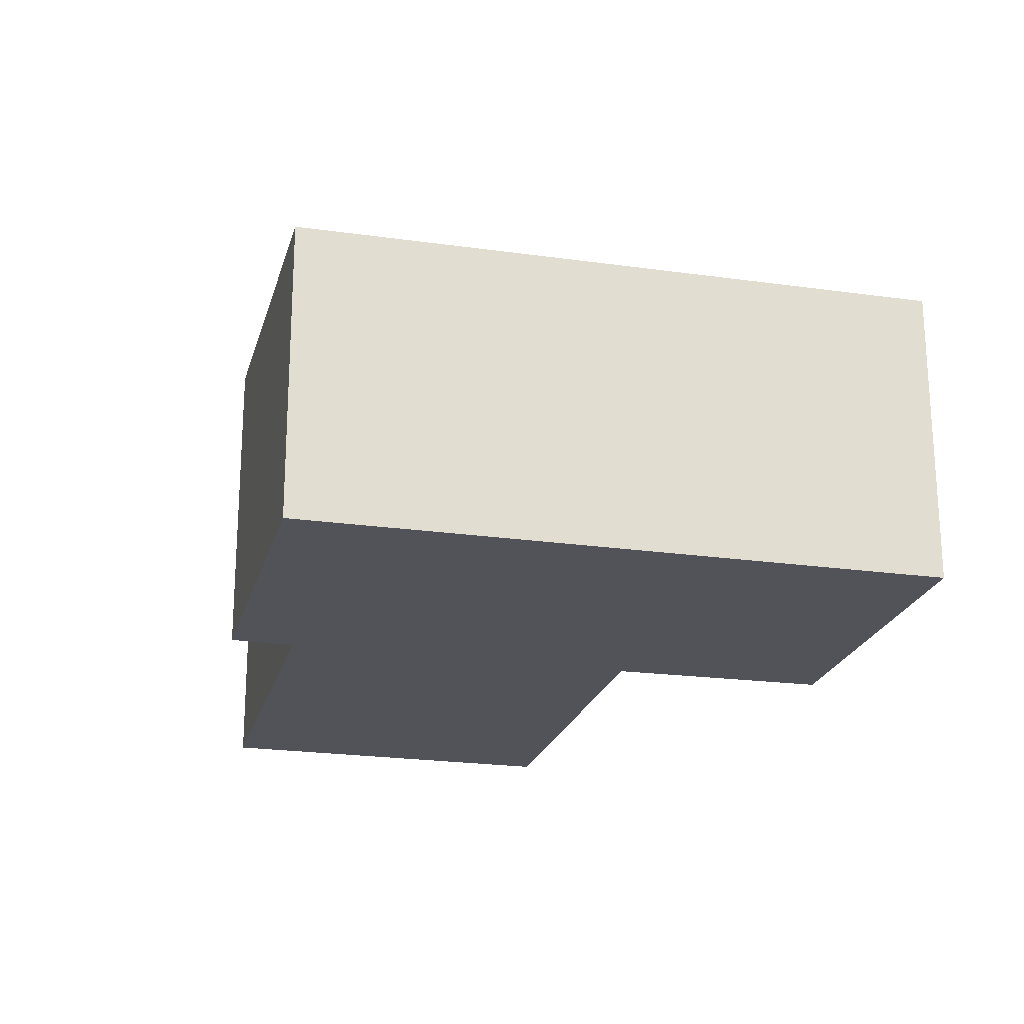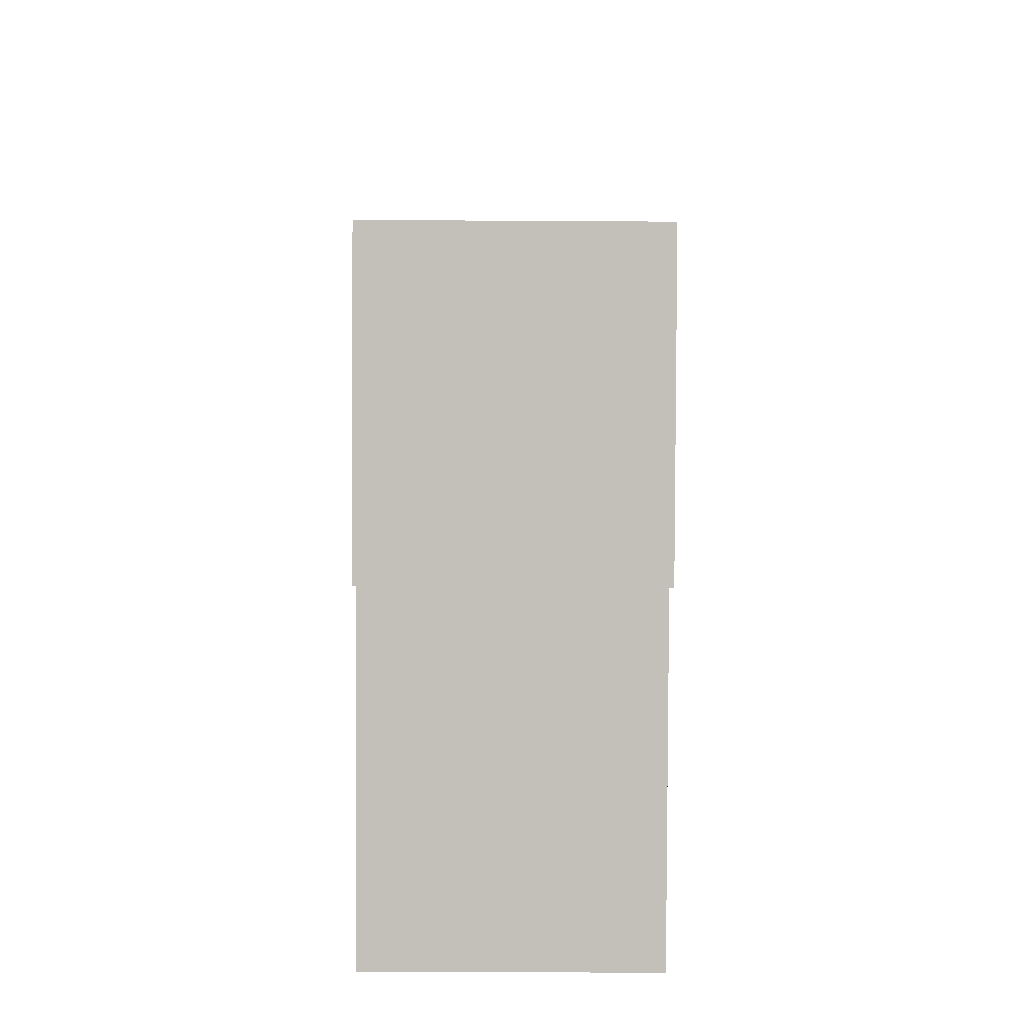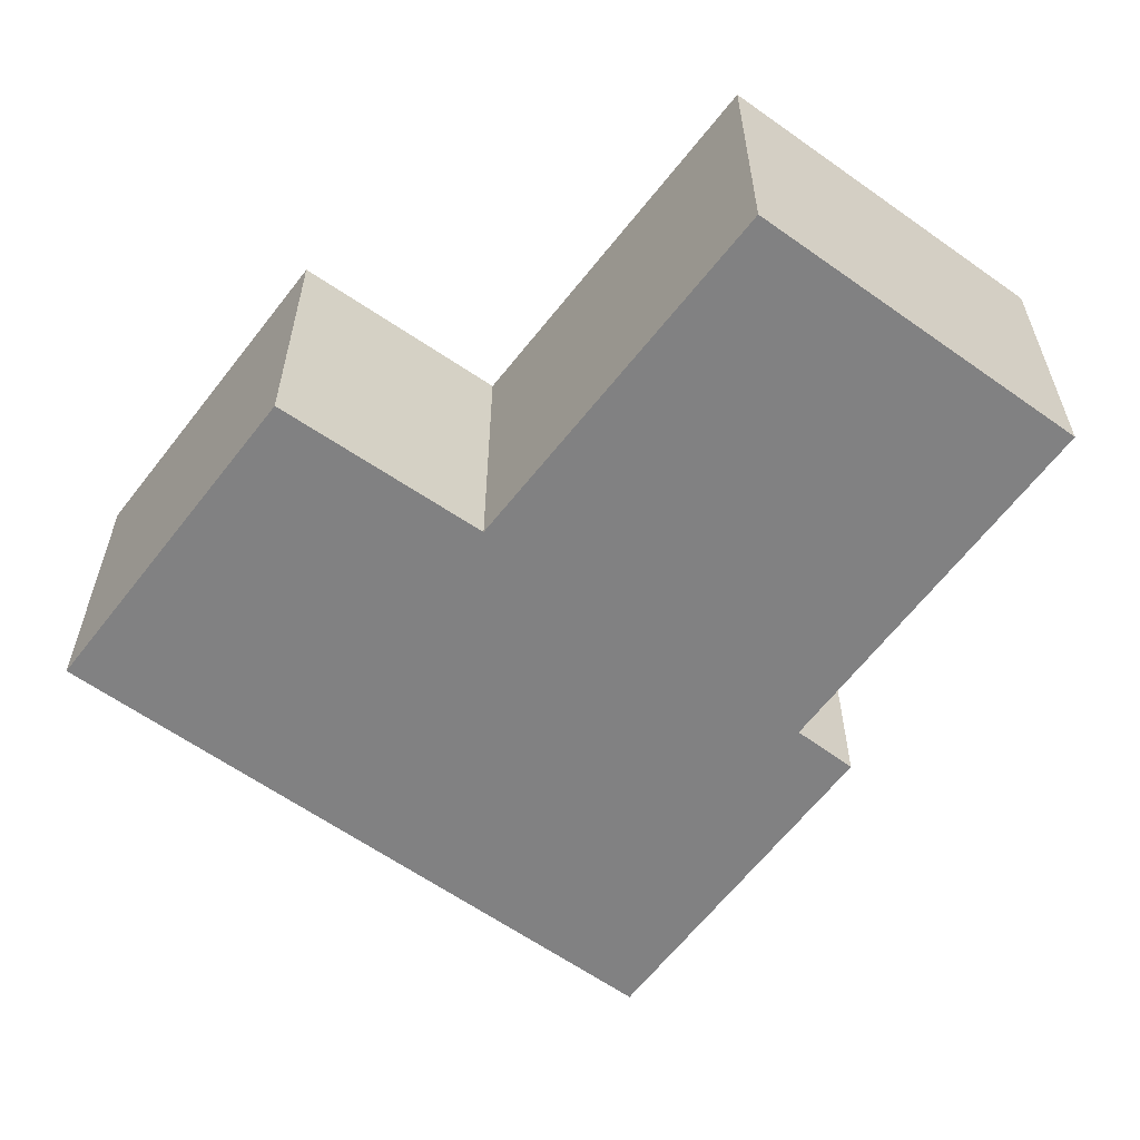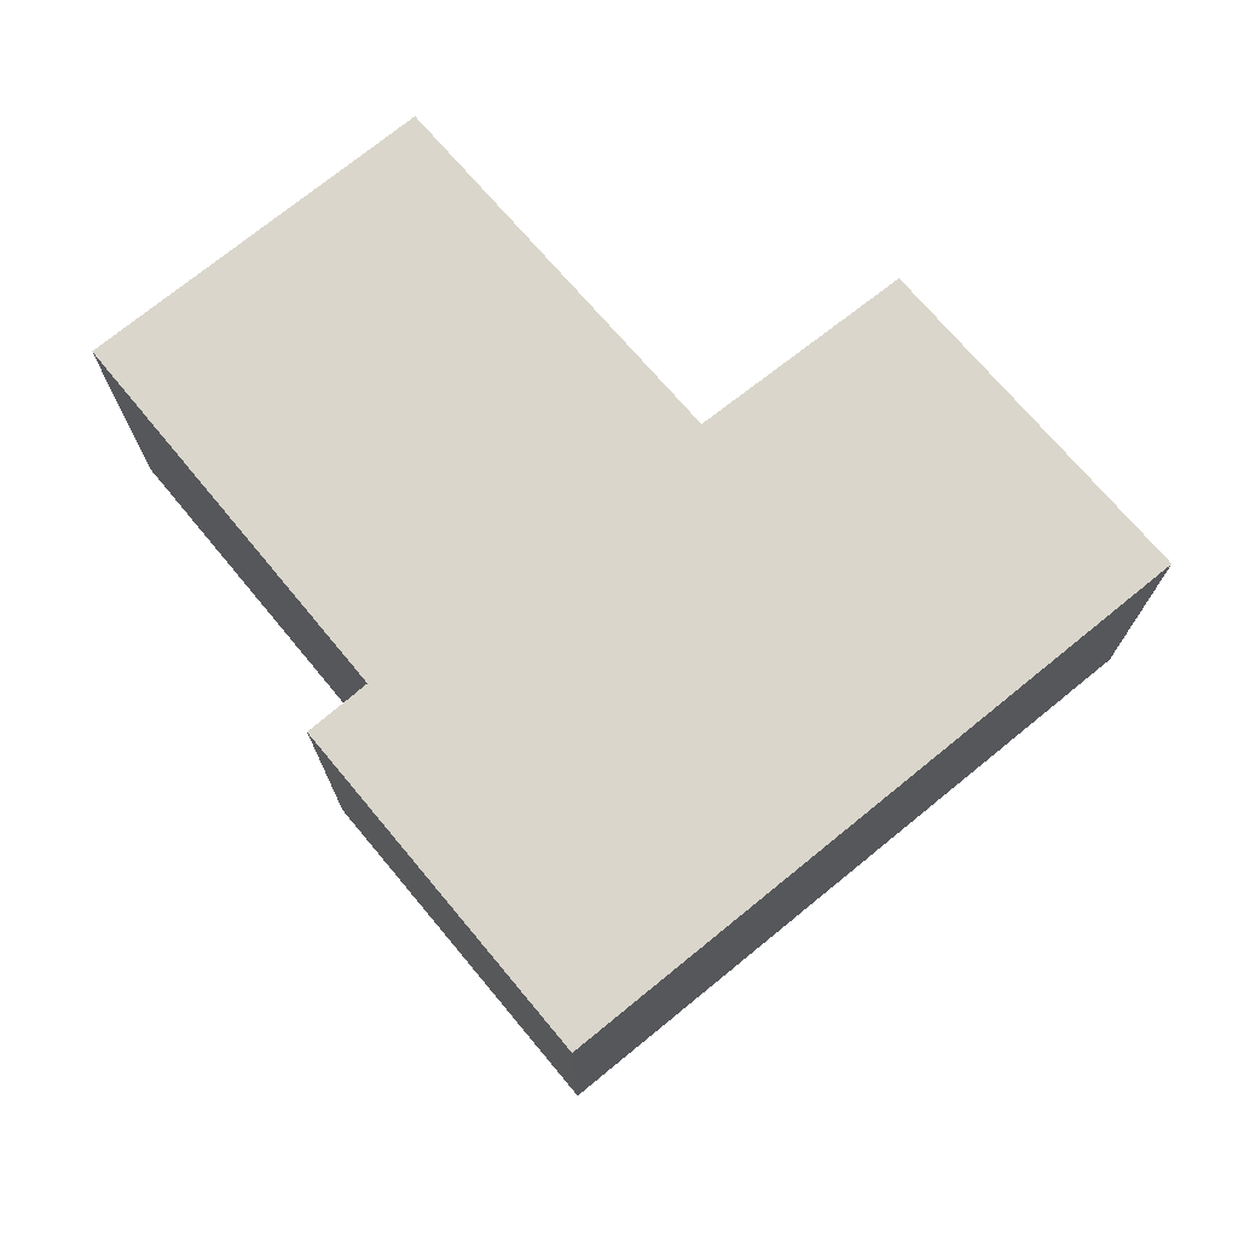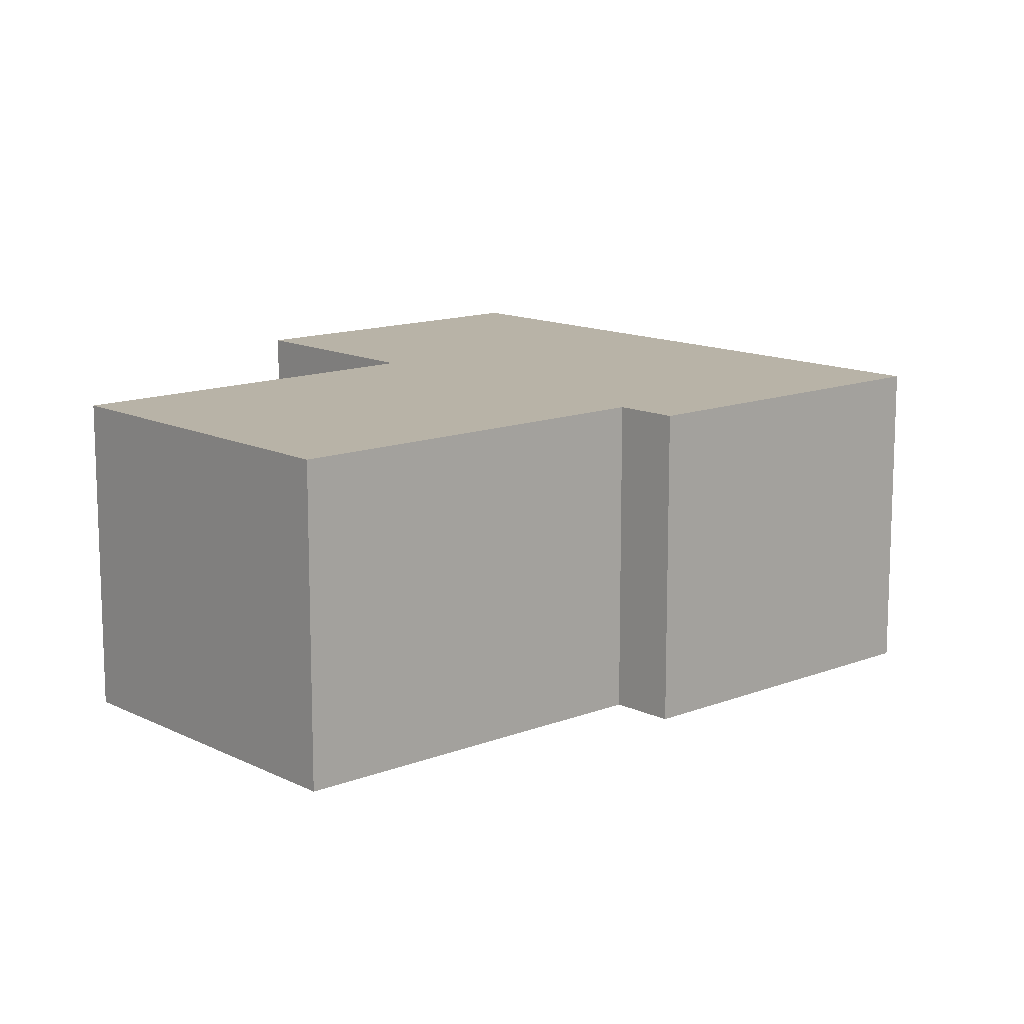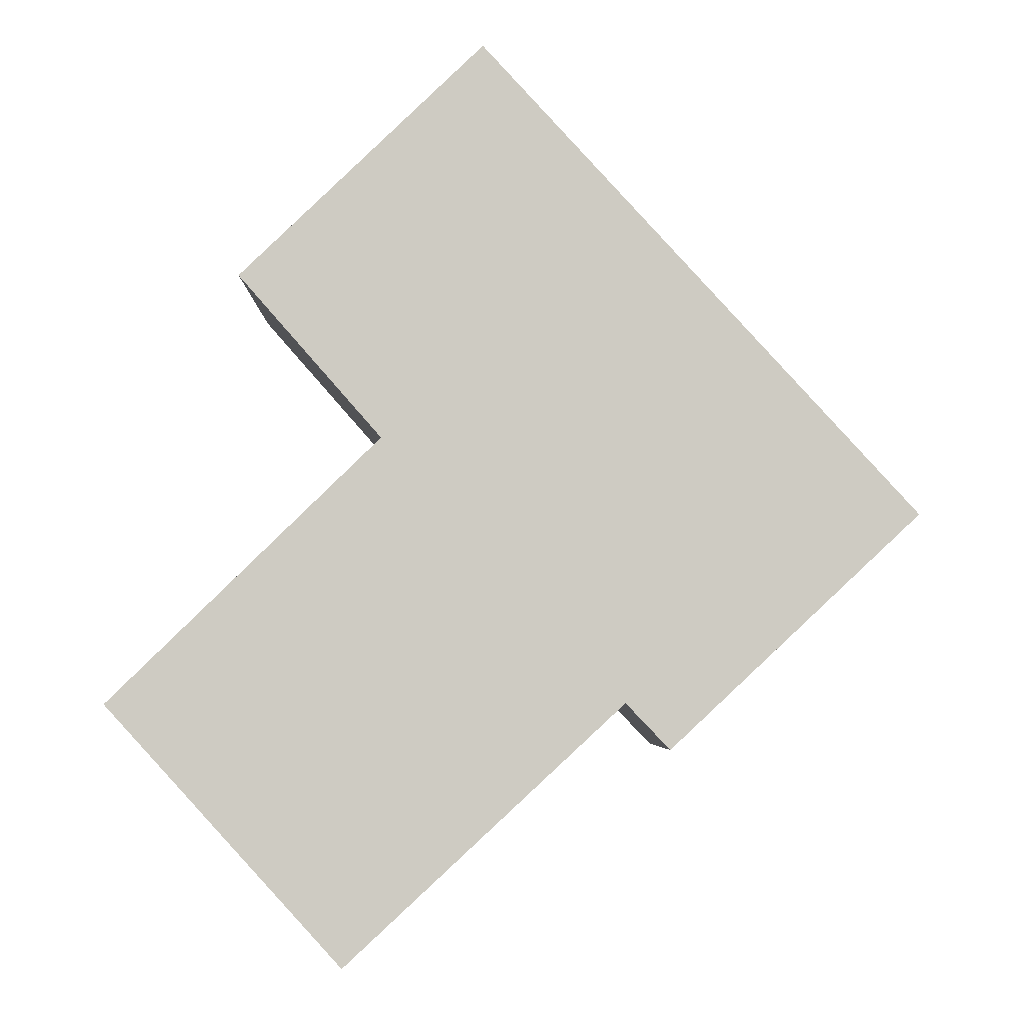
<metadata>
{"format":"obj","ext":"obj","renderer":"f3d","projection":"perspective","resolution":1024,"background":"white","views":[{"elev":-22.7,"azim":-61.1,"up":"+Y"},{"elev":-44.0,"azim":-90.4,"up":"+Z"},{"elev":-60.5,"azim":96.4,"up":"+Y"},{"elev":73.8,"azim":-86.7,"up":"+Y"},{"elev":12.9,"azim":-178.9,"up":"+Y"},{"elev":-4.5,"azim":179.5,"up":"+Z"}]}
</metadata>
<code>
v  6.223 3.285 -4.858
v  5.83 3.285 0.831
v  8.792 3.285 -2.05
v  4.73 3.285 5.162
v  7.389 3.285 2.607
v  3.189 3.285 -2.038
v  0 3.285 2.011e-16
v  2.711 3.285 -2.539
v  7.389 -1.596e-16 2.607
v  5.83 -5.088e-17 0.831
v  8.792 1.255e-16 -2.05
v  6.223 2.975e-16 -4.858
v  3.189 1.248e-16 -2.038
v  2.711 1.555e-16 -2.539
v  4.73 -3.161e-16 5.162
v  0 0 0
g defaultobject
f 1 2 3
f 2 4 5
f 4 2 1
f 4 1 6
f 4 6 7
f 7 6 8
f 9 2 5
f 2 9 10
f 11 1 3
f 1 11 12
f 13 8 6
f 8 13 14
f 10 3 2
f 3 10 11
f 15 5 4
f 5 15 9
f 12 6 1
f 6 12 13
f 14 7 8
f 7 14 16
f 16 4 7
f 4 16 15
f 15 10 9
f 10 15 12
f 12 15 13
f 13 15 16
f 13 16 14
f 12 11 10

</code>
